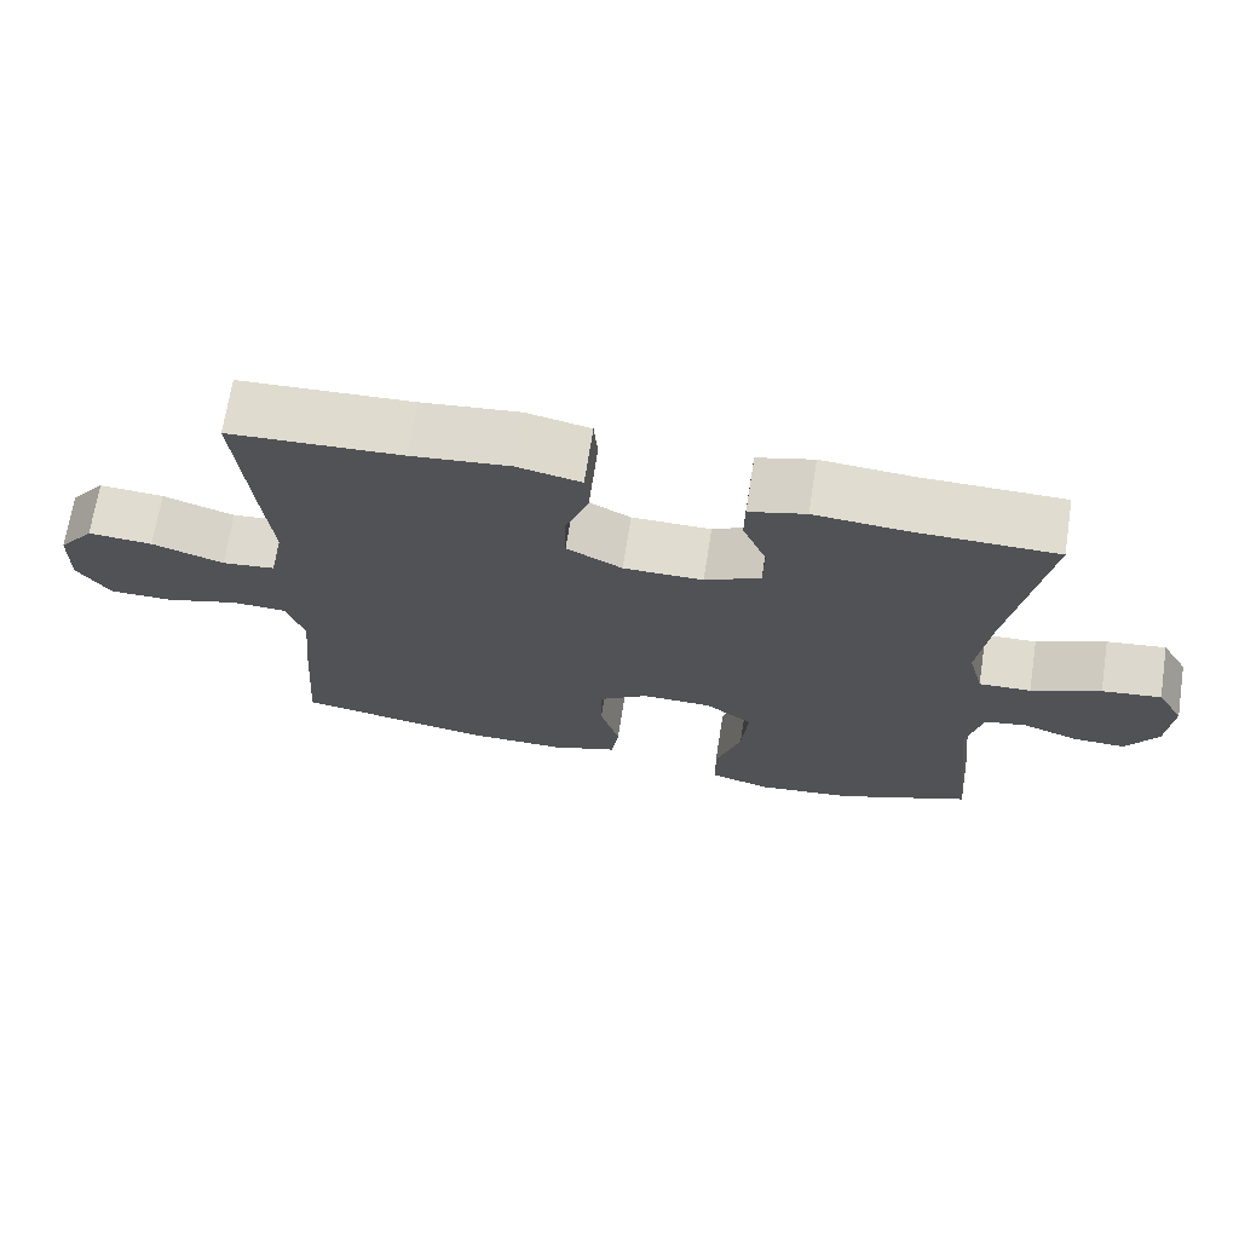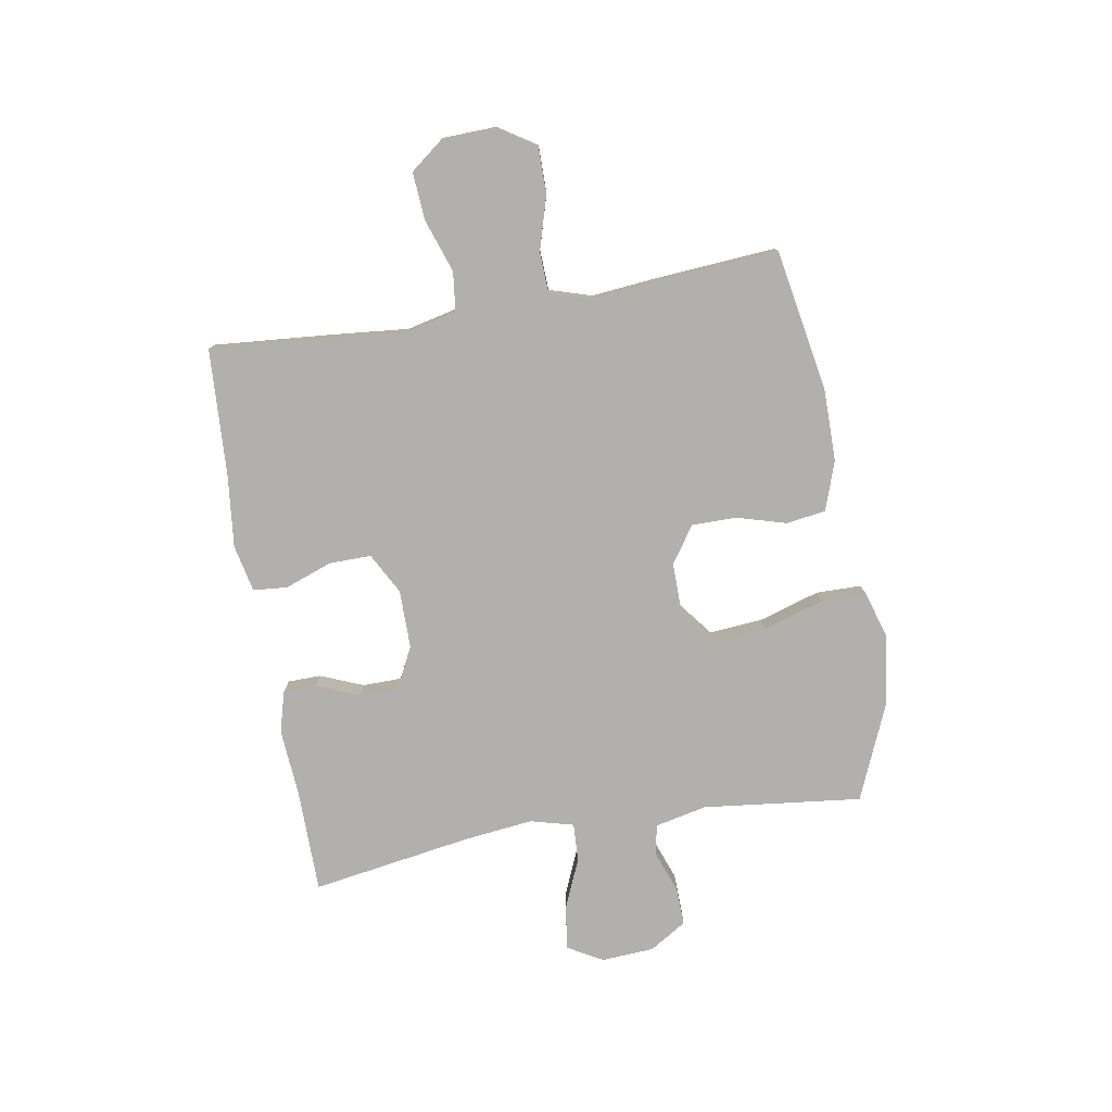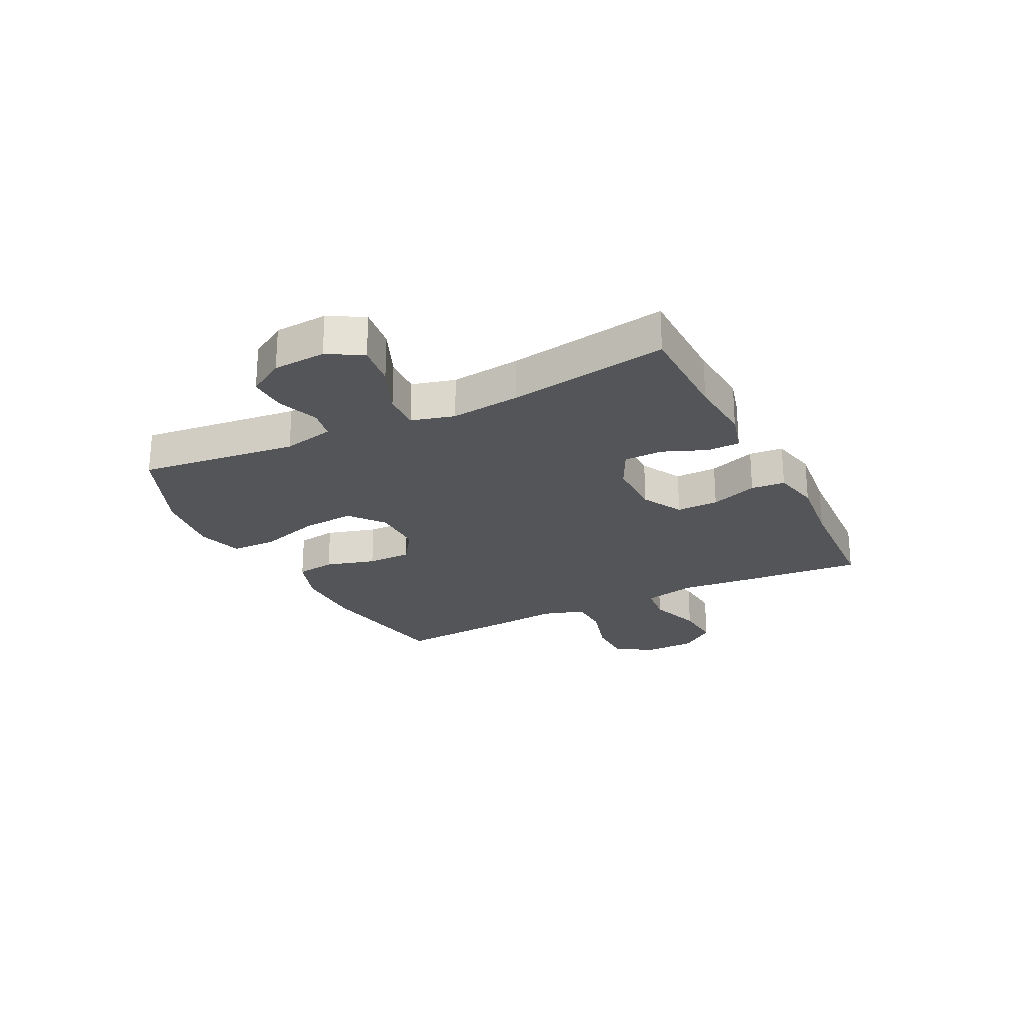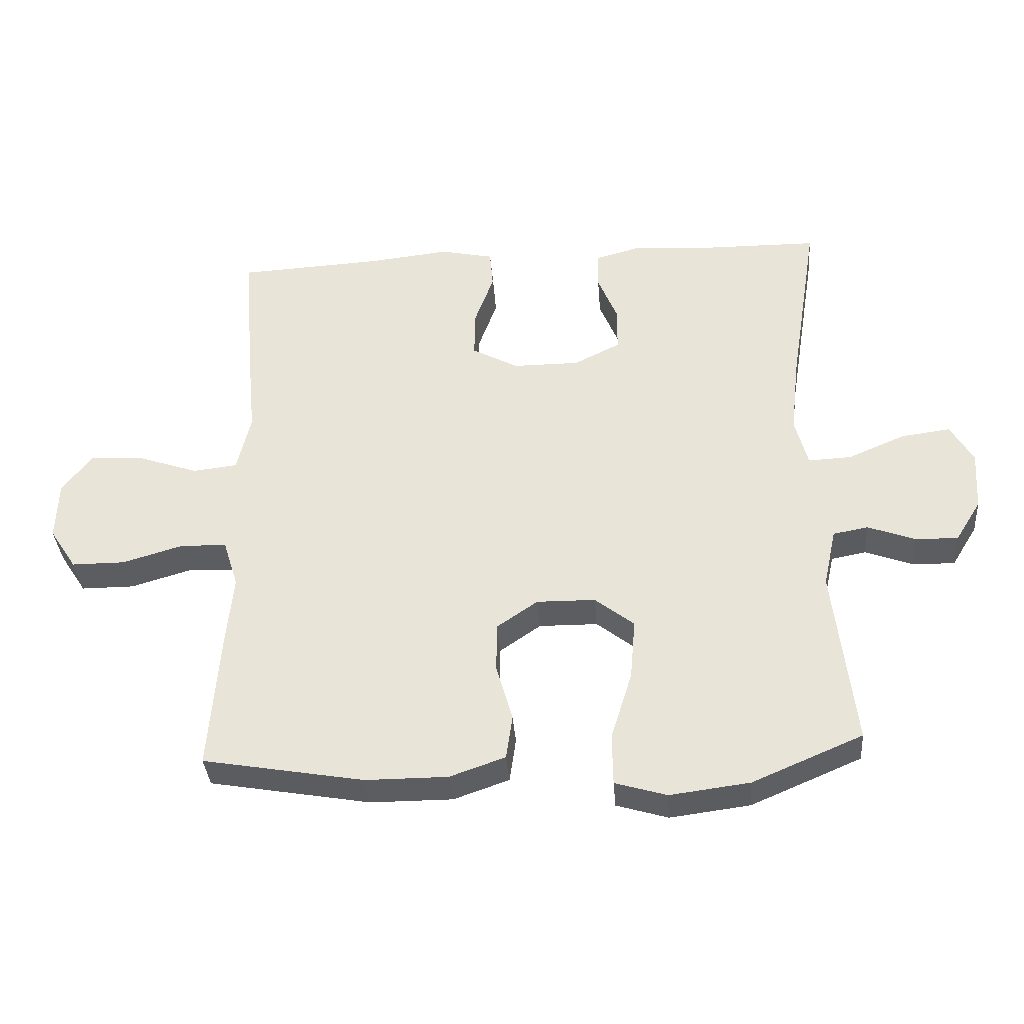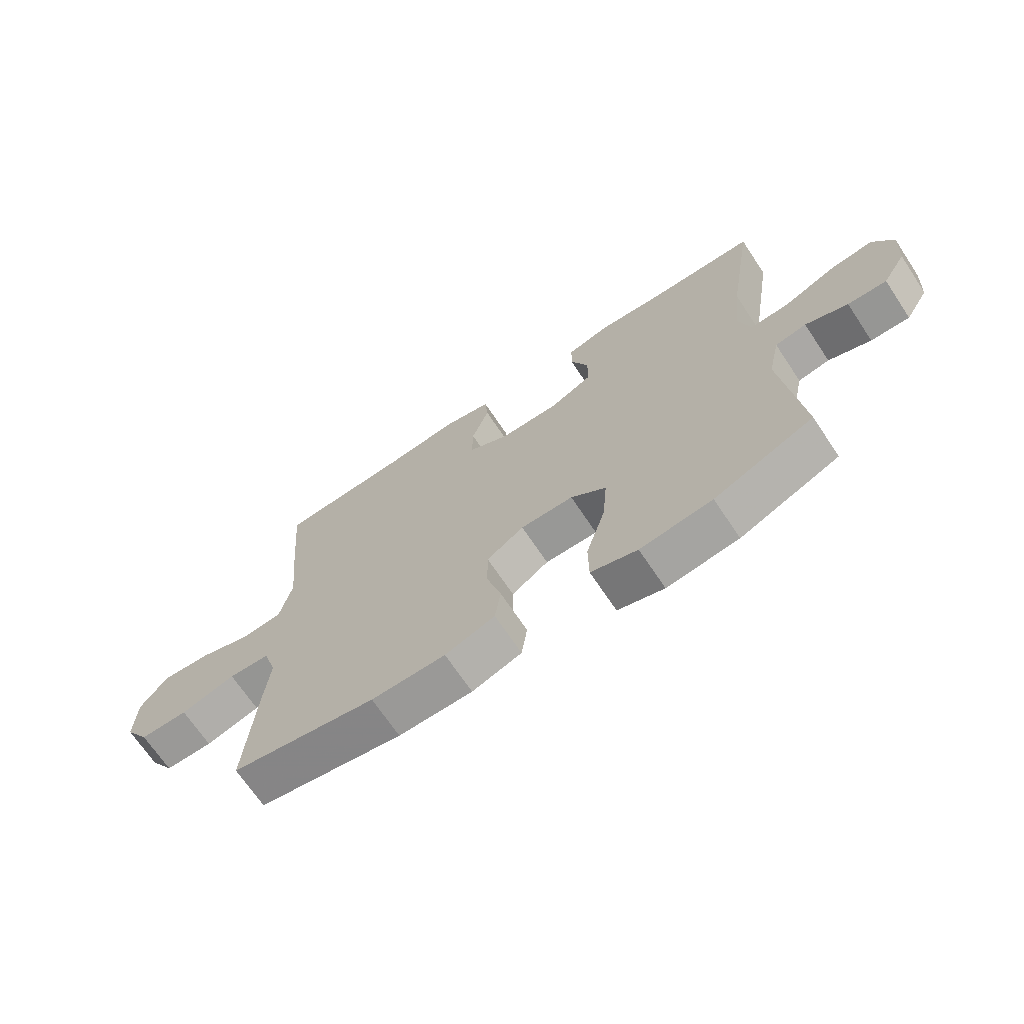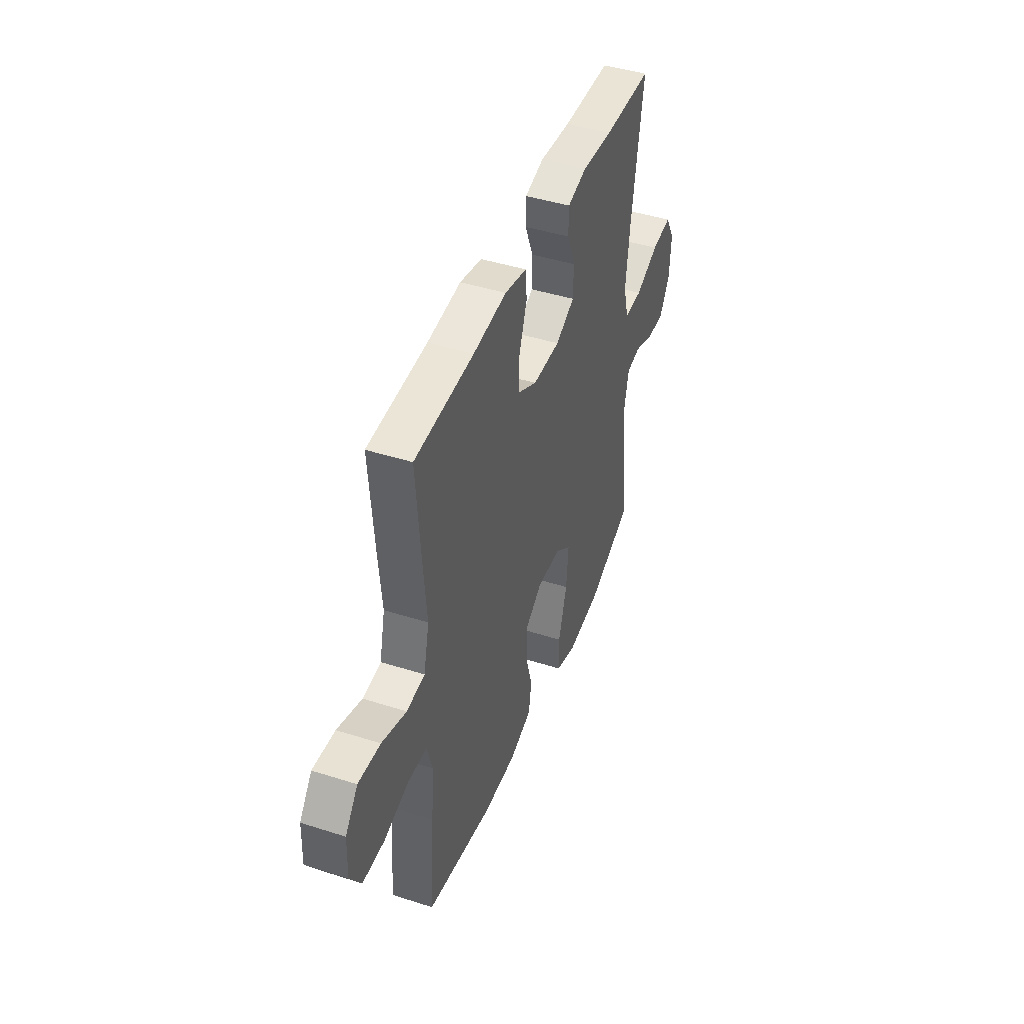
<metadata>
{"format":"obj","ext":"obj","renderer":"f3d","projection":"perspective","resolution":1024,"background":"white","views":[{"elev":69.7,"azim":-171.1,"up":"+Z"},{"elev":-78.6,"azim":99.7,"up":"+Y"},{"elev":-24.1,"azim":-63.4,"up":"+Y"},{"elev":-36.1,"azim":-175.6,"up":"+Z"},{"elev":-68.9,"azim":-146.3,"up":"+Z"},{"elev":44.1,"azim":110.5,"up":"+Z"}]}
</metadata>
<code>
v -0.5 0.07 0.5
v -0.316 0.07 0.502
v -0.199 0.07 0.511
v -0.126 0.07 0.491
v -0.125 0.07 0.433
v -0.156 0.07 0.357
v -0.155 0.07 0.288
v -0.083 0.07 0.252
v 0.02 0.07 0.252
v 0.092 0.07 0.291
v 0.091 0.07 0.365
v 0.061 0.07 0.448
v 0.066 0.07 0.508
v 0.149 0.07 0.526
v 0.276 0.07 0.512
v 0.5 0.07 0.5
v 0.483 0.07 0.294
v 0.47 0.07 0.157
v 0.491 0.07 0.066
v 0.56 0.07 0.058
v 0.653 0.07 0.09
v 0.737 0.07 0.096
v 0.784 0.07 0.035
v 0.787 0.07 -0.058
v 0.745 0.07 -0.123
v 0.662 0.07 -0.123
v 0.567 0.07 -0.095
v 0.496 0.07 -0.098
v 0.473 0.07 -0.172
v 0.484 0.07 -0.287
v 0.5 0.07 -0.5
v 0.25 0.07 -0.544
v 0.122 0.07 -0.544
v 0.036 0.07 -0.514
v 0.026 0.07 -0.445
v 0.051 0.07 -0.357
v 0.051 0.07 -0.279
v -0.013 0.07 -0.235
v -0.104 0.07 -0.236
v -0.165 0.07 -0.284
v -0.157 0.07 -0.378
v -0.124 0.07 -0.485
v -0.125 0.07 -0.565
v -0.205 0.07 -0.589
v -0.329 0.07 -0.573
v -0.5 0.07 -0.5
v -0.468 0.07 -0.22
v -0.488 0.07 -0.129
v -0.542 0.07 -0.119
v -0.615 0.07 -0.146
v -0.682 0.07 -0.148
v -0.722 0.07 -0.083
v -0.728 0.07 0.01
v -0.693 0.07 0.071
v -0.617 0.07 0.061
v -0.528 0.07 0.023
v -0.461 0.07 0.02
v -0.441 0.07 0.096
v -0.455 0.07 0.218
v -0.5 0 0.5
v -0.316 0 0.502
v -0.199 0 0.511
v -0.126 0 0.491
v -0.125 0 0.433
v -0.156 0 0.357
v -0.155 0 0.288
v -0.083 0 0.252
v 0.02 0 0.252
v 0.092 0 0.291
v 0.091 0 0.365
v 0.061 0 0.448
v 0.066 0 0.508
v 0.149 0 0.526
v 0.276 0 0.512
v 0.5 0 0.5
v 0.483 0 0.294
v 0.47 0 0.157
v 0.491 0 0.066
v 0.56 0 0.058
v 0.653 0 0.09
v 0.737 0 0.096
v 0.784 0 0.035
v 0.787 0 -0.058
v 0.745 0 -0.123
v 0.662 0 -0.123
v 0.567 0 -0.095
v 0.496 0 -0.098
v 0.473 0 -0.172
v 0.484 0 -0.287
v 0.5 0 -0.5
v 0.25 0 -0.544
v 0.122 0 -0.544
v 0.036 0 -0.514
v 0.026 0 -0.445
v 0.051 0 -0.357
v 0.051 0 -0.279
v -0.013 0 -0.235
v -0.104 0 -0.236
v -0.165 0 -0.284
v -0.157 0 -0.378
v -0.124 0 -0.485
v -0.125 0 -0.565
v -0.205 0 -0.589
v -0.329 0 -0.573
v -0.5 0 -0.5
v -0.468 0 -0.22
v -0.488 0 -0.129
v -0.542 0 -0.119
v -0.615 0 -0.146
v -0.682 0 -0.148
v -0.722 0 -0.083
v -0.728 0 0.01
v -0.693 0 0.071
v -0.617 0 0.061
v -0.528 0 0.023
v -0.461 0 0.02
v -0.441 0 0.096
v -0.455 0 0.218
f 54 55 56
f 53 54 56
f 52 53 56
f 51 52 56
f 50 51 56
f 49 50 56
f 48 49 56 57
f 47 48 57 58
f 45 46 47
f 44 45 47
f 43 44 47
f 42 43 47
f 41 42 47
f 40 41 47 58
f 34 35 36
f 33 34 36
f 32 33 36
f 31 32 36
f 30 31 36
f 29 30 36
f 28 29 36 37
f 25 26 27
f 24 25 27
f 23 24 27
f 22 23 27
f 21 22 27
f 20 21 27
f 19 20 27 28
f 28 37 38
f 19 28 38
f 18 19 38
f 18 38 39
f 17 18 39
f 16 17 39
f 15 16 39
f 13 14 15
f 12 13 15
f 11 12 15
f 4 5 6
f 3 4 6
f 2 3 6
f 2 6 7
f 1 2 7
f 59 1 7
f 58 59 7 8
f 40 58 8 9
f 39 40 9 10
f 15 39 10
f 10 11 15
f 115 114 113
f 115 113 112
f 115 112 111
f 115 111 110
f 115 110 109
f 115 109 108
f 116 115 108 107
f 117 116 107 106
f 106 105 104
f 106 104 103
f 106 103 102
f 106 102 101
f 106 101 100
f 117 106 100 99
f 95 94 93
f 95 93 92
f 95 92 91
f 95 91 90
f 95 90 89
f 95 89 88
f 96 95 88 87
f 86 85 84
f 86 84 83
f 86 83 82
f 86 82 81
f 86 81 80
f 86 80 79
f 87 86 79 78
f 97 96 87
f 97 87 78
f 97 78 77
f 98 97 77
f 98 77 76
f 98 76 75
f 98 75 74
f 74 73 72
f 74 72 71
f 74 71 70
f 65 64 63
f 65 63 62
f 65 62 61
f 66 65 61
f 66 61 60
f 66 60 118
f 67 66 118 117
f 68 67 117 99
f 69 68 99 98
f 69 98 74
f 74 70 69
f 1 60 61 2
f 2 61 62 3
f 3 62 63 4
f 4 63 64 5
f 5 64 65 6
f 6 65 66 7
f 7 66 67 8
f 8 67 68 9
f 9 68 69 10
f 10 69 70 11
f 11 70 71 12
f 12 71 72 13
f 13 72 73 14
f 14 73 74 15
f 15 74 75 16
f 16 75 76 17
f 17 76 77 18
f 18 77 78 19
f 19 78 79 20
f 20 79 80 21
f 21 80 81 22
f 22 81 82 23
f 23 82 83 24
f 24 83 84 25
f 25 84 85 26
f 26 85 86 27
f 27 86 87 28
f 28 87 88 29
f 29 88 89 30
f 30 89 90 31
f 31 90 91 32
f 32 91 92 33
f 33 92 93 34
f 34 93 94 35
f 35 94 95 36
f 36 95 96 37
f 37 96 97 38
f 38 97 98 39
f 39 98 99 40
f 40 99 100 41
f 41 100 101 42
f 42 101 102 43
f 43 102 103 44
f 44 103 104 45
f 45 104 105 46
f 46 105 106 47
f 47 106 107 48
f 48 107 108 49
f 49 108 109 50
f 50 109 110 51
f 51 110 111 52
f 52 111 112 53
f 53 112 113 54
f 54 113 114 55
f 55 114 115 56
f 56 115 116 57
f 57 116 117 58
f 58 117 118 59
f 59 118 60 1

</code>
